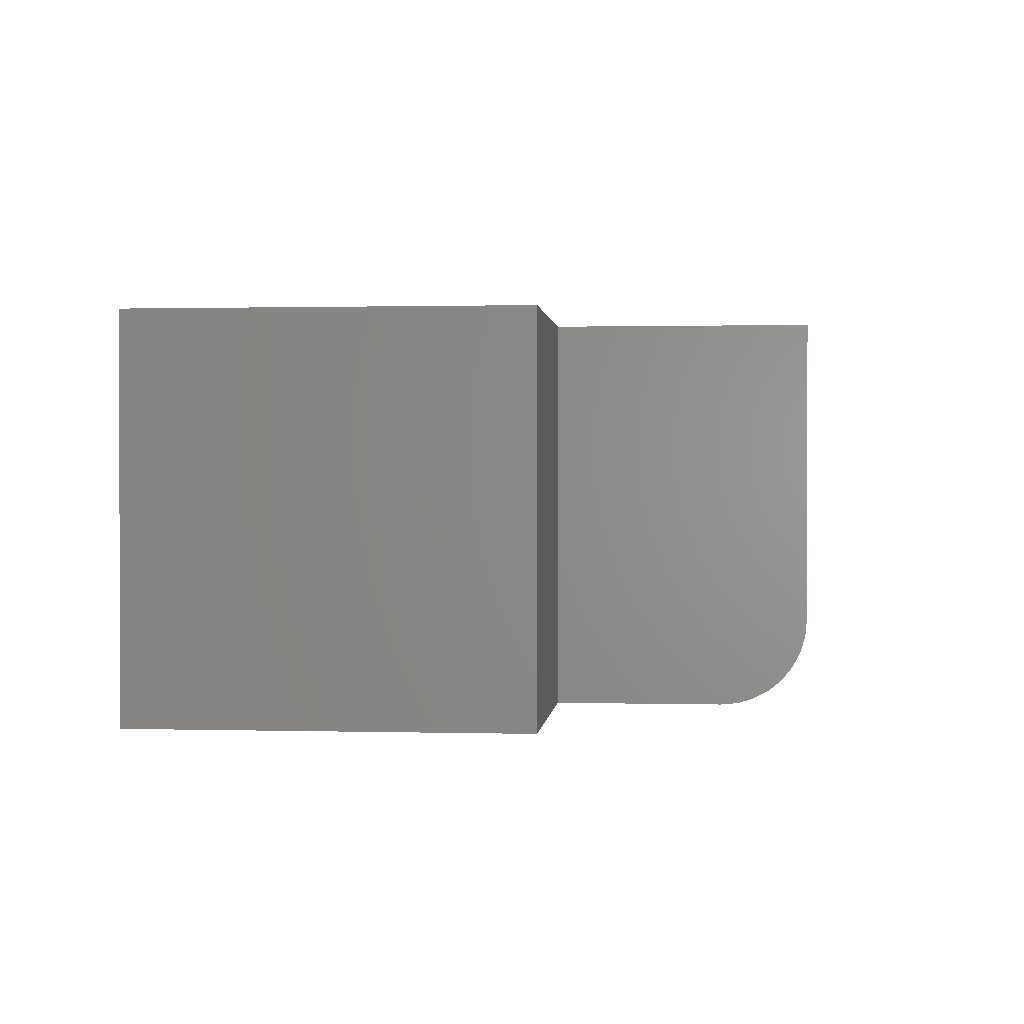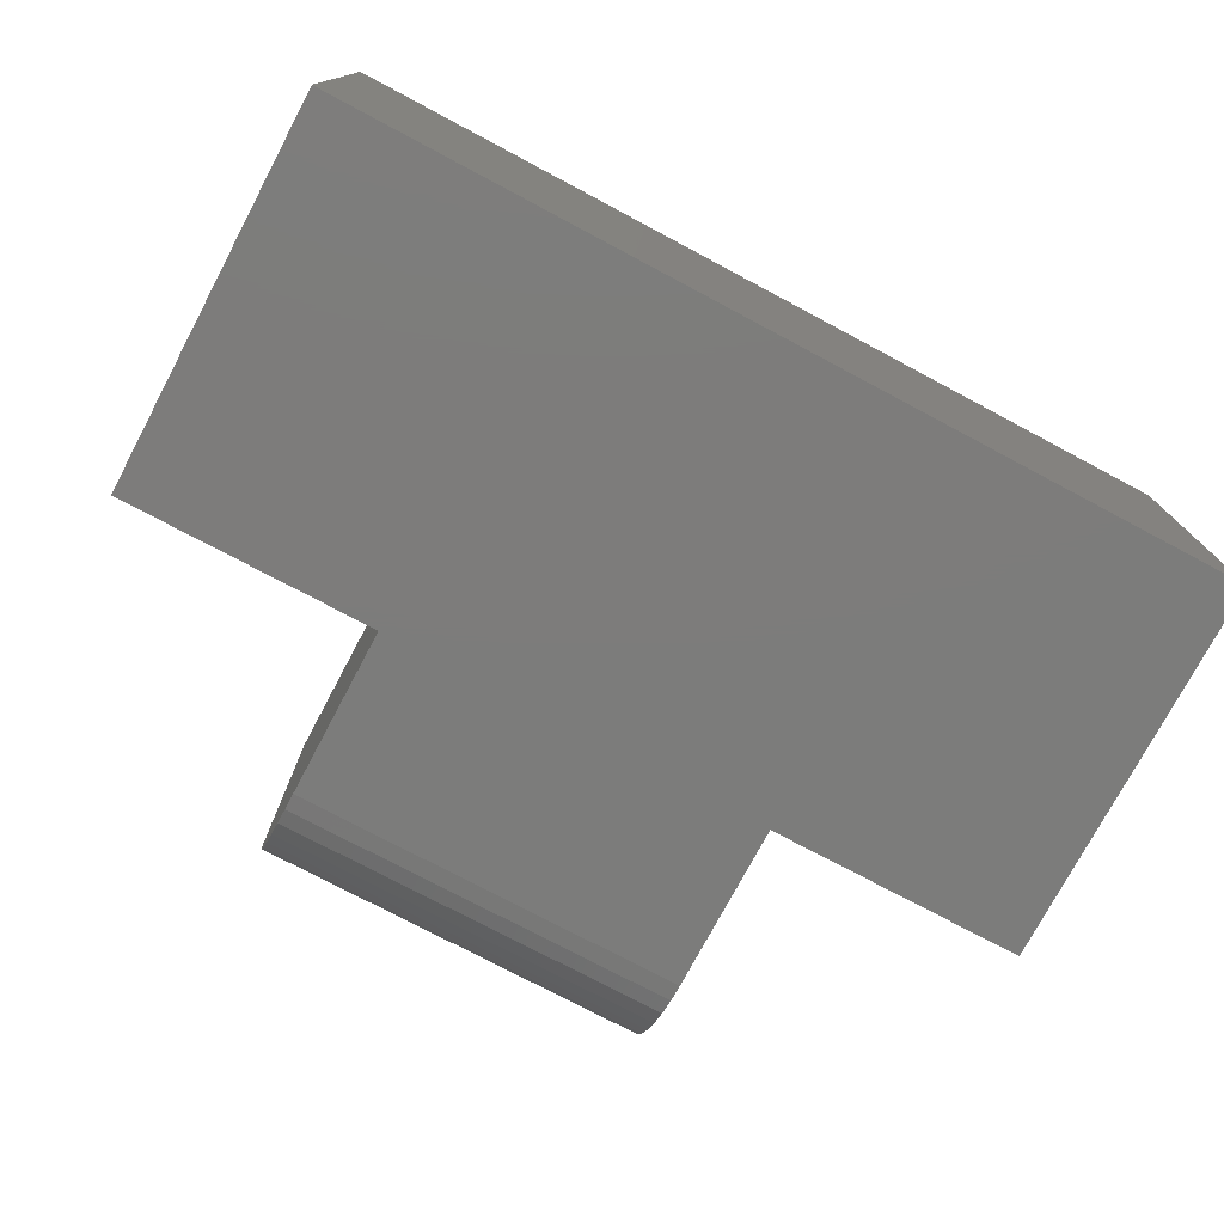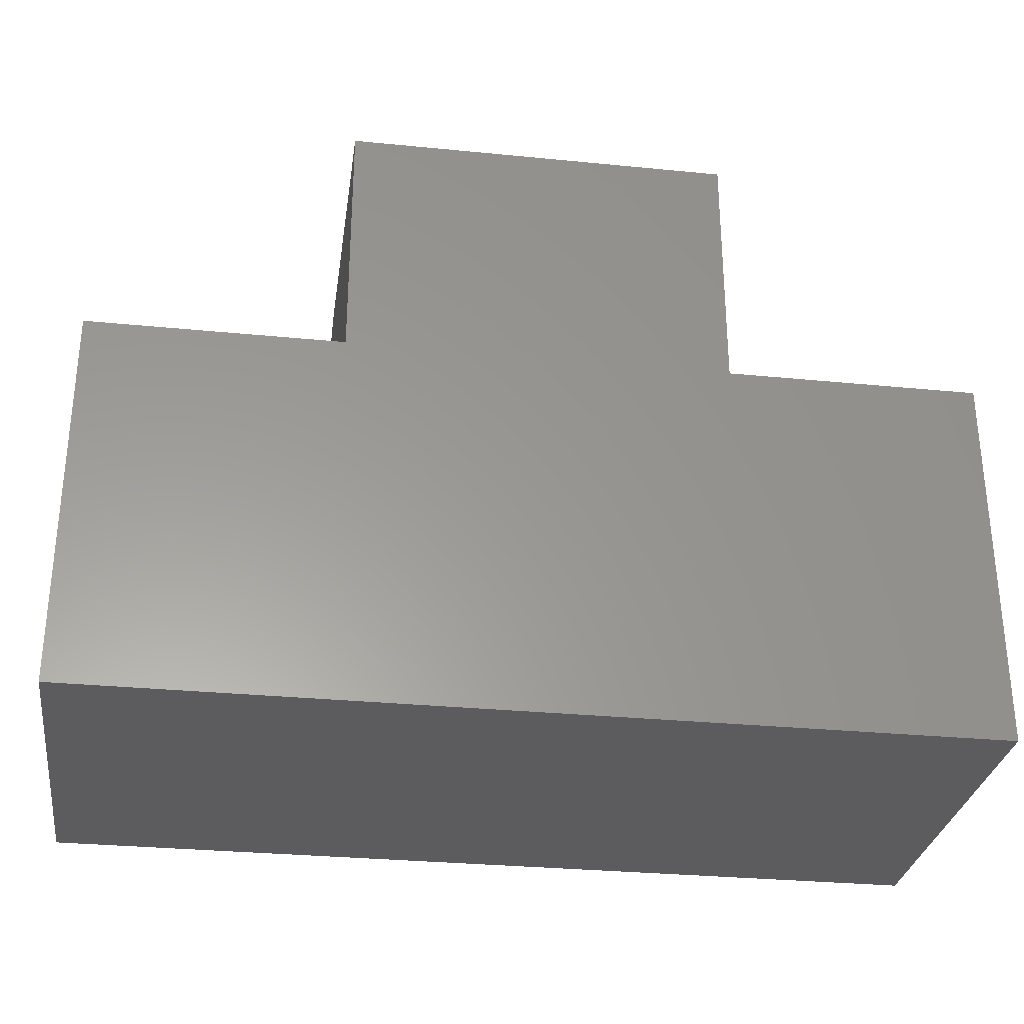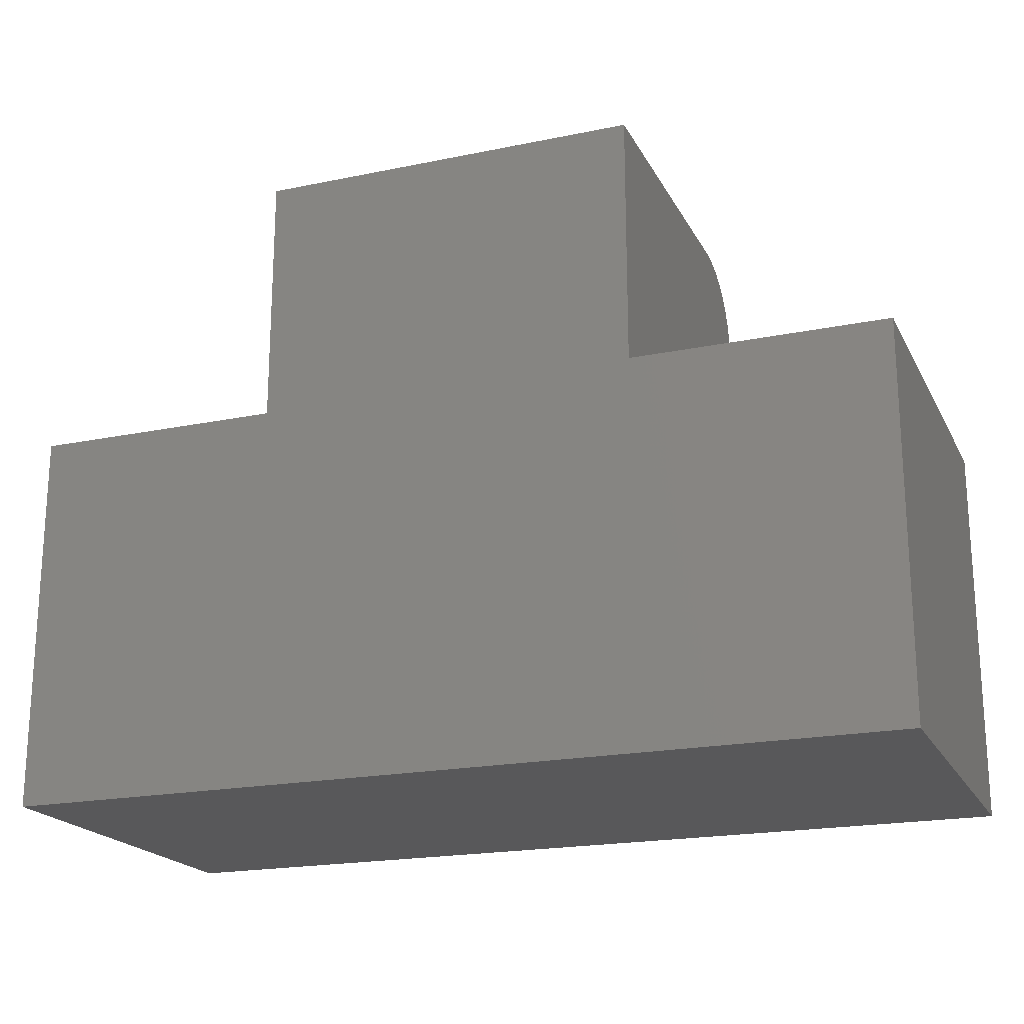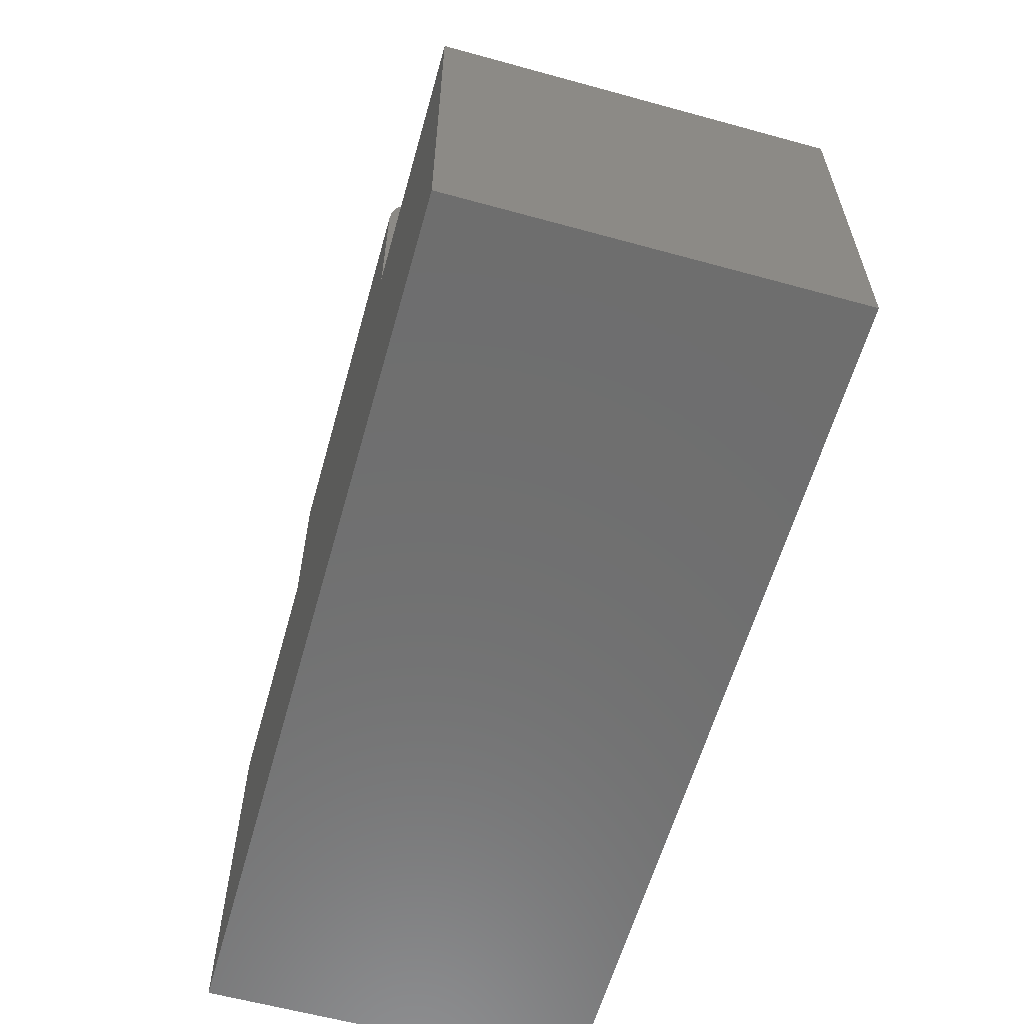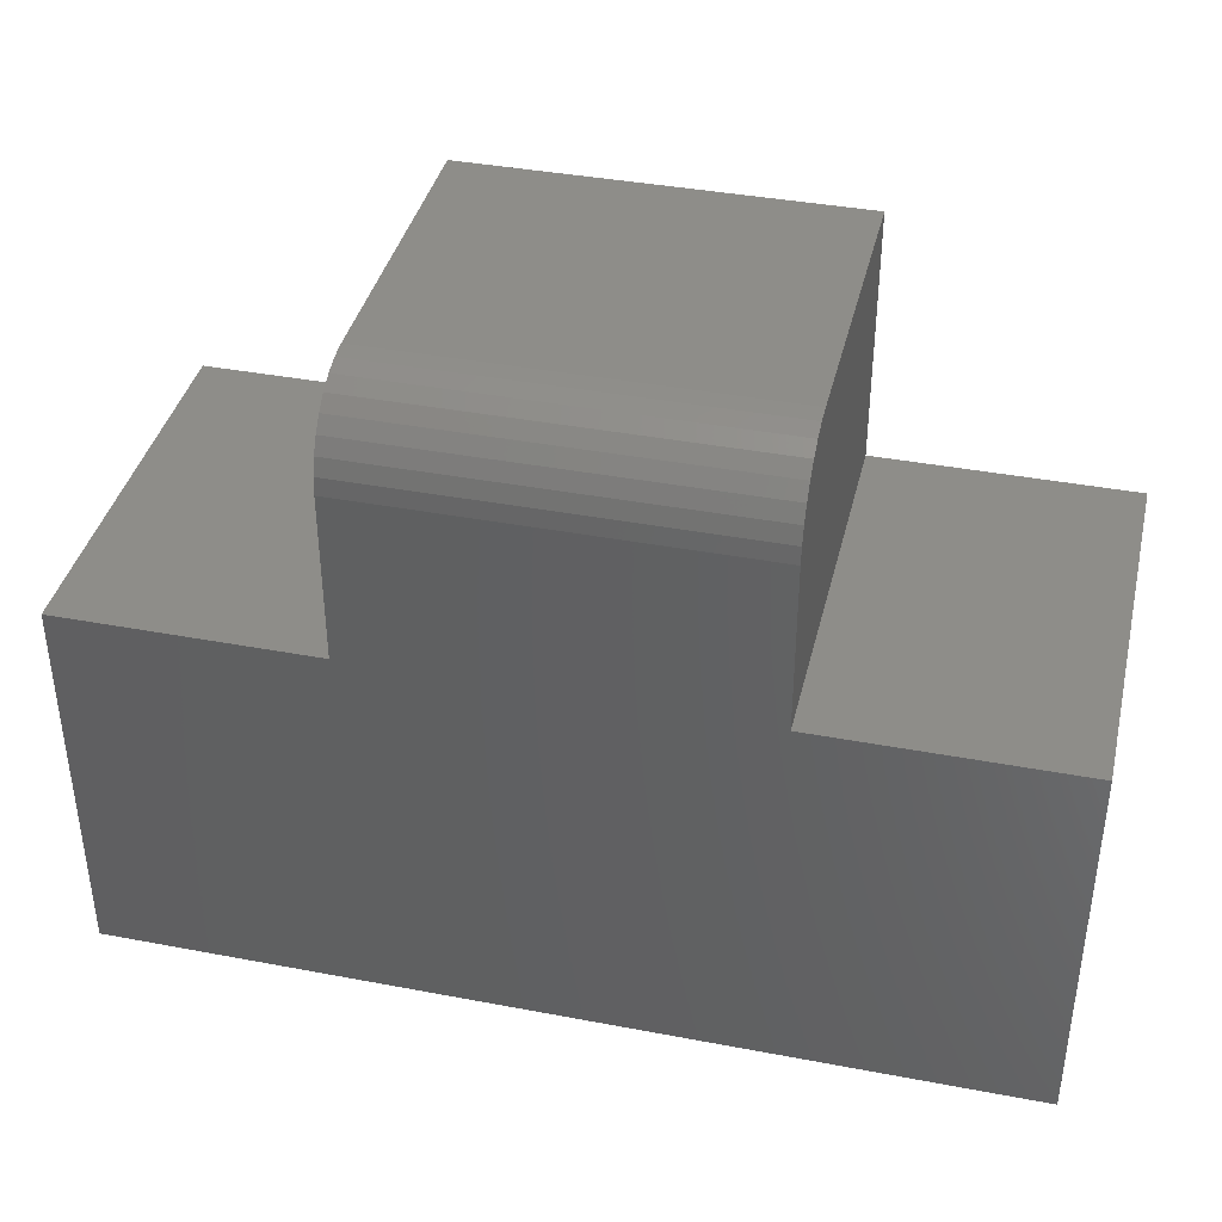
<metadata>
{"format":"stl","ext":"stl","renderer":"f3d","projection":"perspective","resolution":1024,"background":"white","views":[{"elev":0.9,"azim":-84.5,"up":"+Y"},{"elev":-75.7,"azim":152.0,"up":"+Y"},{"elev":-30.1,"azim":171.8,"up":"+Z"},{"elev":-20.0,"azim":-159.2,"up":"+Z"},{"elev":-60.4,"azim":74.3,"up":"+Z"},{"elev":39.1,"azim":13.3,"up":"+Z"}]}
</metadata>
<code>
# stl→obj: 32 verts, 60 faces
v -0.4844 -0.4531 -0.75
v 0.5625 -0.4531 -0.75
v 0.5625 -0.4531 -0.2982
v 0.265 -0.4531 -0.2982
v -0.1868 -0.4531 -0.2982
v -0.4844 -0.4531 -0.2982
v -0.1868 -0.4531 -0.1022
v 0.265 -0.4531 -0.1022
v -0.1868 -0.4512 -0.08241
v -0.1868 -0.4454 -0.06335
v -0.1868 -0.436 -0.0458
v -0.1868 -0.4234 -0.0304
v -0.1868 -0.408 -0.01777
v -0.1868 -0.3904 -0.008389
v -0.1868 -0.3714 -0.002609
v -0.1868 -0.3516 -0.0006579
v -0.1868 9.971e-17 -0.0006579
v -0.1868 6.668e-17 -0.2982
v 0.265 1.248e-16 -0.0006579
v 0.265 -0.3516 -0.0006579
v 0.265 9.176e-17 -0.2982
v 0.265 -0.3714 -0.002609
v 0.265 -0.3904 -0.008389
v 0.265 -0.408 -0.01777
v 0.265 -0.4234 -0.0304
v 0.265 -0.436 -0.0458
v 0.265 -0.4454 -0.06335
v 0.265 -0.4512 -0.08241
v -0.4844 0 -0.75
v -0.4844 5.016e-17 -0.2982
v 0.5625 1.083e-16 -0.2982
v 0.5625 5.811e-17 -0.75
f 1 2 3
f 1 3 4
f 1 4 5
f 1 5 6
f 5 4 7
f 7 4 8
f 5 7 9
f 5 9 10
f 5 10 11
f 5 11 12
f 5 12 13
f 5 13 14
f 5 14 15
f 5 15 16
f 5 16 17
f 5 17 18
f 19 17 20
f 20 17 16
f 4 21 19
f 4 19 20
f 4 20 22
f 4 22 23
f 4 23 24
f 4 24 25
f 4 25 26
f 4 26 27
f 4 27 28
f 4 28 8
f 20 16 22
f 22 16 15
f 22 15 23
f 23 15 14
f 23 14 24
f 24 14 13
f 24 13 25
f 25 13 12
f 25 12 26
f 26 12 11
f 26 11 27
f 27 11 10
f 27 10 28
f 28 10 9
f 28 9 8
f 8 9 7
f 29 30 18
f 29 18 21
f 29 21 31
f 29 31 32
f 18 17 21
f 21 17 19
f 30 29 6
f 6 29 1
f 5 18 6
f 6 18 30
f 3 31 4
f 4 31 21
f 32 31 2
f 2 31 3
f 1 29 2
f 2 29 32

</code>
